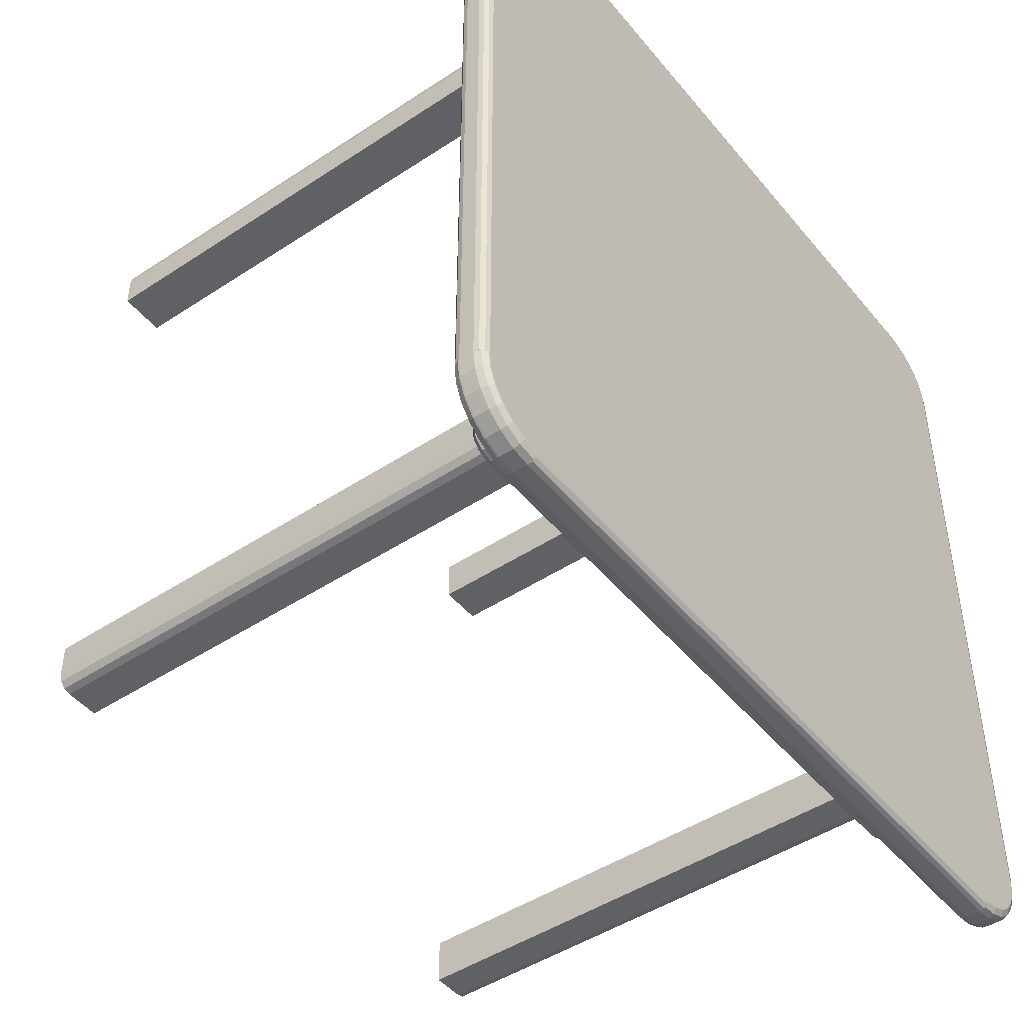
<metadata>
{"format":"obj","ext":"obj","renderer":"f3d","projection":"perspective","resolution":1024,"background":"white","views":[{"elev":-46.6,"azim":-53.0,"up":"+Y"}]}
</metadata>
<code>
v 0.4972 -0.4382 0.0823
v -0.4944 -0.4167 0.09193
v -0.4944 0.4167 0.09193
v 0.3804 0.3722 -0.009363
v -0.4889 0.4167 0.05453
v -0.4167 0.4944 0.09193
v 0.4866 0.457 0.08945
v 0.3611 -0.3889 -0.003808
v -0.5 0.4167 0.0823
v -0.3611 0.3056 0.05453
v -0.4167 -0.4985 0.06008
v -0.3833 -0.3611 -0.009363
v -0.3444 -0.3611 -0.5927
v -0.4755 -0.4755 0.06371
v 0.5 -0 0.0823
v 0.3611 0.3056 -0.009363
v 0.3333 -0.3056 0.05453
v -0.4691 0.4691 0.09325
v 0.3852 -0.375 -0.003808
v 0.3333 -0.3056 -0.2691
v -0.3833 0.3611 -0.009363
v -0.4974 -0.4167 0.08945
v 0.3852 0.375 0.05453
v 0.4792 -0.4528 0.05453
v -0.3889 -0.3611 -0.003808
v -0.4583 0.4888 0.06564
v -0.4382 0.4972 0.06564
v 0.4528 -0.4792 0.09342
v -0.4854 -0.4563 0.05713
v -0.497 -0.4382 0.06371
v -0.4563 -0.4854 0.05713
v 0.5 0.4167 0.0823
v -0.4359 0.4883 0.09325
v 0.3889 0.3611 -0.003808
v -0.4864 0.4354 0.09342
v -0.4933 -0.4372 0.05713
v -0.4972 -0.4382 0.0823
v 0.4728 -0.4728 0.05713
v -0.4738 0.4738 0.08945
v -0.4883 0.4359 0.09325
v 0.4167 0.4889 0.05453
v -0.3611 0.3889 -0.003808
v 0.4382 0.497 0.06371
v -0.5 -0 0.0823
v 0.3056 0.3611 0.05453
v -0.4582 0.4887 0.06371
v -0.5 -0.4167 0.07397
v 0.4167 0.4944 0.05601
v 0.4755 0.4755 0.06371
v 0.4583 0.4888 0.06564
v -0 0.3889 0.02536
v -0.3056 -0.3056 -0.5927
v -0.3589 -0.3528 -0.5927
v -0.4864 -0.4354 0.09342
v 0.3056 -0.3611 0.05453
v 0.3056 -0.3056 0.05453
v -0.3056 -0.3333 -0.2691
v -0.457 -0.4866 0.08945
v -0.4974 0.4167 0.08945
v -0.3528 -0.3589 -0.009363
v 0.4809 0.4537 0.09325
v -0.4583 0.4888 0.0823
v 0.3589 0.3528 -0.009363
v 0.4354 -0.4864 0.05453
v -0.4889 -0.4167 0.05453
v 0.3444 0.3611 -0.5927
v 0.3056 0.3611 -0.5927
v -0.3889 -0 0.05453
v -0.4167 -0.4908 0.09325
v -0.4167 0.5 0.07397
v -0.4908 0.4167 0.09325
v 0.3611 0.3056 0.02258
v -0.3589 0.3528 -0.5927
v 0.4167 0.4998 0.06371
v -0.4382 -0.497 0.06371
v -0.4691 -0.4691 0.09325
v 0.3056 -0.3333 -0.2691
v -0.3889 -0.3611 0.02536
v -0.3056 0.3611 -0.009363
v 0.4537 0.4809 0.09325
v 0.3611 0.325 -0.301
v -0 0.5 0.0823
v -0.3056 0.3611 0.05453
v 0.4167 -0.4985 0.06008
v -0.4985 0.4167 0.08786
v 0.3528 0.3589 -0.5927
v 0.4583 0.4888 0.0823
v 0.4985 -0.4167 0.06008
v -0.4167 0.4985 0.08786
v -0.4583 -0.4888 0.06564
v 0.497 0.4382 0.06371
v -0.3804 0.3722 -0.009363
v -0 -0.5 0.06564
v -0.4167 0.4998 0.06371
v -0.3056 -0.3611 0.05453
v -0.4755 0.4755 0.06371
v -0.4537 -0.4809 0.09325
v -0.3889 -0.3611 0.05453
v -0.3611 0.3889 0.05453
v 0.3722 0.3804 -0.009363
v 0.4167 -0.5 0.07397
v 0.4563 -0.4854 0.05713
v -0.4354 0.4864 0.09342
v 0.4889 0.4167 0.09342
v -0.3889 0.3611 0.02536
v -0.4809 -0.4537 0.09325
v 0.4583 -0.4888 0.06564
v -0.3852 0.375 -0.003808
v -0.3611 -0.3889 -0.003808
v -0.496 -0.4167 0.05713
v 0.4854 -0.4563 0.05713
v 0.457 -0.4866 0.08945
v 0.3611 0.3056 -0.5927
v 0.4864 0.4354 0.05453
v 0.3056 -0.3056 -0.2691
v -0.4583 -0.4888 0.0823
v -0 0.3889 -0.003808
v 0.3589 -0.3528 -0.009363
v 0.3528 -0.3589 -0.5927
v -0.4167 -0.4944 0.09193
v 0.3611 -0.3056 0.05453
v -0.3611 -0.3833 -0.009363
v 0.5 0.4167 0.07397
v -0.3852 0.375 0.05453
v 0.375 -0.3852 0.05453
v -0.496 0.4167 0.05713
v 0.5 -0 0.06564
v -0.4167 -0.4889 0.09342
v 0.3611 0.3056 -0.301
v 0.4582 0.4887 0.06371
v -0.3611 0.3056 -0.009363
v -0.4866 0.457 0.08945
v 0.4972 0.4382 0.06564
v 0.4998 0.4167 0.06371
v 0.4864 -0.4354 0.05453
v -0.5 -0.4167 0.06564
v -0.497 0.4382 0.06371
v 0.4908 -0.4167 0.09325
v 0.375 -0.3852 -0.003808
v 0.4382 -0.4972 0.0823
v 0.4583 -0.4888 0.0823
v -0.4528 0.4792 0.05453
v 0.4167 0.4908 0.09325
v -0.4792 0.4528 0.09342
v -0.4946 0.4376 0.08945
v 0.4974 -0.4167 0.08945
v 0.3611 0.3833 -0.009363
v 0.4167 0.4985 0.08786
v -0.5 -0 0.06564
v 0.5 -0.4167 0.06564
v -0.3889 0.3611 -0.003808
v 0.4167 -0.4944 0.05601
v 0.3056 -0.3611 -0.2691
v 0.4889 -0.4167 0.09342
v 0.3611 -0.3056 -0.2691
v 0.4944 -0.4167 0.05601
v 0.4944 0.4167 0.05601
v -0.3889 -0 -0.003808
v -0.4972 0.4382 0.06564
v -0.3722 0.3804 -0.009363
v -0.4756 -0.4756 0.0823
v -0.4854 0.4563 0.05713
v 0.3611 0.3444 -0.301
v -0.4167 -0.4985 0.08786
v -0.3611 0.3056 -0.5927
v -0.3889 0.3611 0.05453
v 0.4167 -0.4889 0.09342
v -0.4888 -0.4583 0.06564
v 0.4792 -0.4528 0.09342
v 0.4972 -0.4382 0.06564
v 0.4946 0.4376 0.08945
v 0.3611 0.3889 0.02536
v -0.4167 0.4889 0.09342
v -0.4563 0.4854 0.05713
v -0.4376 0.4946 0.08945
v -0.3589 0.3528 -0.009363
v 0.4887 -0.4582 0.06371
v -0.4354 -0.4864 0.09342
v 0.4738 -0.4738 0.08945
v 0.4728 0.4728 0.05713
v 0.4167 -0.5 0.0823
v 0.4974 0.4167 0.08945
v -0.4889 0.4167 0.09342
v -0 0.5 0.06564
v 0.4376 -0.4946 0.08945
v -0.3611 -0.3889 0.05453
v 0.3611 -0.3056 -0.009363
v -0.4946 -0.4376 0.08945
v -0.375 -0.3852 -0.003808
v 0.4677 0.4677 0.09342
v -0.4167 -0.5 0.0823
v -0.3056 -0.3056 0.05453
v 0.3852 -0.375 0.05453
v 0.4883 -0.4359 0.09325
v 0.4167 0.5 0.0823
v -0.4888 -0.4583 0.0823
v -0.375 0.3852 0.05453
v 0.4354 0.4864 0.09342
v -0.4972 -0.4382 0.06564
v -0.4792 -0.4528 0.05453
v 0.3611 0.3889 0.05453
v 0.4908 0.4167 0.09325
v -0.4944 0.4167 0.05601
v 0.4359 -0.4883 0.09325
v -0.4944 -0.4167 0.05601
v 0.4888 -0.4583 0.06564
v -0.4167 0.4944 0.05601
v 0.4809 -0.4537 0.09325
v -0 0.3889 0.05453
v 0.4946 -0.4376 0.08945
v -0.4167 -0.4974 0.08945
v -0.4167 0.5 0.0823
v -0.4756 -0.4756 0.06564
v 0.4933 0.4372 0.05713
v 0.4167 0.4889 0.09342
v 0.4382 0.4972 0.0823
v 0.4677 0.4677 0.05453
v 0.4528 0.4792 0.05453
v 0.4985 0.4167 0.06008
v -0.3852 -0.375 -0.003808
v -0.4382 -0.4972 0.0823
v 0.3889 -0.3611 0.05453
v 0.4998 -0.4167 0.06371
v 0.3722 -0.3804 -0.009363
v 0.3056 -0.3056 -0.5927
v -0.5 0.4167 0.06564
v -0.3056 -0.3611 -0.2691
v 0.496 -0.4167 0.05713
v -0.4887 0.4582 0.06371
v -0.3528 -0.3589 -0.5927
v 0.4985 -0.4167 0.08786
v 0.4167 -0.4985 0.08786
v -0.5 -0 0.07397
v -0.4985 -0.4167 0.06008
v 0.4866 -0.457 0.08945
v -0.3589 -0.3528 -0.009363
v 0.3056 0.3056 0.05453
v 0.3528 0.3589 -0.009363
v -0.4889 -0.4167 0.09342
v -0.4528 -0.4792 0.05453
v 0.4382 -0.497 0.06371
v 0.5 0.4167 0.06564
v 0.4888 -0.4583 0.0823
v 0.496 0.4167 0.05713
v 0.3833 -0.3611 -0.009363
v -0.3611 -0.3444 -0.5927
v -0.4738 -0.4738 0.08945
v 0.3056 -0.3611 -0.009363
v -0.3333 -0.3056 -0.2691
v 0.4756 -0.4756 0.0823
v 0.4563 0.4854 0.05713
v 0.4372 0.4933 0.05713
v 0.4854 0.4563 0.05713
v 0.3833 0.3611 -0.009363
v -0.4728 -0.4728 0.05713
v 0.3056 -0.3611 -0.5927
v 0.4883 0.4359 0.09325
v -0.457 0.4866 0.08945
v 0.4792 0.4528 0.05453
v -0.4864 0.4354 0.05453
v 0.4359 0.4883 0.09325
v -0.4372 0.4933 0.05713
v 0.4167 -0.4974 0.08945
v 0.3589 0.3528 -0.5927
v 0.4677 -0.4677 0.09342
v -0.3333 -0.3056 0.05453
v -0.3444 0.3611 -0.009363
v -0.3056 -0.3056 -0.2691
v 0.3611 -0.3833 -0.009363
v -0.3333 -0.3056 -0.5927
v -0.3611 0.3444 -0.009363
v 0.4537 -0.4809 0.09325
v -0.5 0.4167 0.07397
v 0.3611 -0 0.05453
v 0.3611 -0.3444 -0.5927
v -0.4864 -0.4354 0.05453
v 0.3611 0.325 -0.009363
v -0.3611 0.3889 0.02536
v 0.3611 0.3444 -0.5927
v 0.3611 0.3444 -0.009363
v 0.3444 0.3611 -0.009363
v 0.4354 -0.4864 0.09342
v 0.3611 0.3056 0.05453
v -0.4998 0.4167 0.06371
v -0.4582 -0.4887 0.06371
v 0.4167 0.5 0.07397
v 0.4677 -0.4677 0.05453
v -0.3056 -0.3333 -0.5927
v 0.3611 -0 0.02258
v 0.4167 0.4944 0.09193
v -0.4528 0.4792 0.09342
v -0.3722 -0.3804 -0.009363
v 0.3056 -0.3333 0.05453
v 0.3444 -0.3611 -0.5927
v -0.3611 -0.3056 0.05453
v 0.4756 -0.4756 0.06564
v -0 -0.5 0.07397
v 0.3889 0.3611 0.05453
v 0.3611 -0.3889 0.05453
v -0.4382 0.4972 0.0823
v -0.3852 -0.375 0.05453
v -0.3611 -0.3056 -0.009363
v 0.4933 -0.4372 0.05713
v 0.3804 -0.3722 -0.009363
v -0.3056 -0.3333 0.05453
v 0.4382 -0.4972 0.06564
v -0.4756 0.4756 0.0823
v -0 0.5 0.07397
v 0.457 0.4866 0.08945
v -0.4382 0.497 0.06371
v 0.4167 -0.4908 0.09325
v -0.4167 -0.4944 0.05601
v 0.4528 -0.4792 0.05453
v -0.3611 -0.3056 -0.5927
v -0.4677 0.4677 0.09342
v -0.4167 -0.5 0.07397
v -0.4354 0.4864 0.05453
v 0.4864 0.4354 0.09342
v -0.3056 0.3056 -0.5927
v -0.4167 0.4908 0.09325
v 0.375 0.3852 0.05453
v 0.5 -0.4167 0.07397
v -0.4537 0.4809 0.09325
v -0.3444 -0.3611 -0.009363
v -0.3611 -0.3444 -0.009363
v -0.3056 0.3611 -0.5927
v 0.3889 -0.3611 -0.003808
v -0.4677 0.4677 0.05453
v 0.3056 0.3056 -0.5927
v -0.3528 0.3589 -0.009363
v 0.3611 -0.3444 -0.009363
v 0.3852 0.375 -0.003808
v 0.4864 -0.4354 0.09342
v -0.4792 -0.4528 0.09342
v -0.4866 -0.457 0.08945
v 0.3444 -0.3611 -0.009363
v 0.3056 -0.3333 -0.5927
v -0.3528 0.3589 -0.5927
v -0.4756 0.4756 0.06564
v 0.3056 0.3611 -0.009363
v 0.4691 0.4691 0.09325
v 0.4582 -0.4887 0.06371
v -0.4888 0.4583 0.06564
v -0.3056 -0.3611 -0.5927
v -0.5 -0.4167 0.0823
v 0.4528 0.4792 0.09342
v 0.4889 0.4167 0.05453
v 0.4985 0.4167 0.08786
v -0.4998 -0.4167 0.06371
v 0.3611 -0 -0.009363
v 0.3611 0.325 -0.5927
v -0.4985 0.4167 0.06008
v -0.4167 0.4985 0.06008
v 0.5 -0 0.07397
v 0.375 0.3852 -0.003808
v -0.3804 -0.3722 -0.009363
v 0.5 -0.4167 0.0823
v -0.3056 0.3056 0.05453
v 0.4376 0.4946 0.08945
v -0.4167 0.4974 0.08945
v -0.4985 -0.4167 0.08786
v 0.4382 0.4972 0.06564
v -0.4933 0.4372 0.05713
v -0.4167 0.496 0.05713
v 0.3528 -0.3589 -0.009363
v -0.4528 -0.4792 0.09342
v -0.3444 0.3611 -0.5927
v -0.3889 -0 0.02536
v 0.3611 0.3889 -0.003808
v -0.4677 -0.4677 0.09342
v -0.4382 -0.4972 0.06564
v -0.4167 -0.4889 0.05453
v 0.4756 0.4756 0.0823
v 0.4167 -0.5 0.06564
v -0.4167 -0.496 0.05713
v -0.4728 0.4728 0.05713
v 0.4167 0.496 0.05713
v 0.4167 -0.4944 0.09193
v -0.4888 0.4583 0.0823
v -0.4809 0.4537 0.09325
v 0.4944 0.4167 0.09193
v -0.3056 -0.3611 -0.009363
v 0.4944 -0.4167 0.09193
v 0.3589 -0.3528 -0.5927
v 0.4792 0.4528 0.09342
v 0.4972 0.4382 0.0823
v -0.4354 -0.4864 0.05453
v 0.4167 -0.496 0.05713
v -0.3611 -0.3056 -0.2691
v 0.4888 0.4583 0.06564
v -0.4167 -0.5 0.06564
v -0.3611 0.3444 -0.5927
v 0.3611 -0.3056 0.02258
v 0.4167 0.5 0.06564
v -0.4677 -0.4677 0.05453
v 0.4691 -0.4691 0.09325
v 0.4887 0.4582 0.06371
v 0.4167 -0.4998 0.06371
v 0.4738 0.4738 0.08945
v 0.497 -0.4382 0.06371
v 0.4755 -0.4755 0.06371
v -0.4376 -0.4946 0.08945
v 0.3333 -0.3056 -0.5927
v -0.4359 -0.4883 0.09325
v -0 -0.5 0.0823
v 0.4889 -0.4167 0.05453
v -0.4883 -0.4359 0.09325
v -0.4167 0.5 0.06564
v -0.375 -0.3852 0.05453
v 0.4354 0.4864 0.05453
v 0.3611 -0.3056 -0.5927
v 0.4167 0.4974 0.08945
v 0.4372 -0.4933 0.05713
v -0.375 0.3852 -0.003808
v -0.4167 -0.4998 0.06371
v 0.4167 -0.4889 0.05453
v -0.4972 0.4382 0.0823
v -0.4792 0.4528 0.05453
v -0.4887 -0.4582 0.06371
v 0.4888 0.4583 0.0823
v -0.4167 0.4889 0.05453
v 0.4167 0.4985 0.06008
v -0.3611 0.3833 -0.009363
v -0.4372 -0.4933 0.05713
v -0.4908 -0.4167 0.09325
v 0.4756 0.4756 0.06564
f 56 55 95
f 192 295 10
f 358 83 45
f 237 283 121
f 95 192 56
f 56 192 10
f 56 10 121
f 121 10 358
f 121 358 237
f 237 358 45
f 283 72 274
f 274 72 289
f 274 289 121
f 121 289 393
f 72 16 289
f 289 16 350
f 289 350 393
f 393 350 187
f 248 382 55
f 55 382 95
f 10 295 131
f 131 295 302
f 340 45 79
f 79 45 83
f 201 260 418
f 240 395 387
f 387 395 200
f 387 200 372
f 372 200 276
f 372 276 301
f 301 276 65
f 287 186 24
f 24 186 299
f 24 299 135
f 135 299 125
f 135 125 406
f 23 41 298
f 298 41 410
f 298 410 222
f 222 410 218
f 301 409 372
f 372 409 186
f 372 186 416
f 416 186 287
f 416 287 64
f 64 287 313
f 125 193 406
f 406 193 222
f 406 222 347
f 347 222 218
f 347 218 114
f 114 218 217
f 114 217 259
f 260 201 5
f 5 201 99
f 5 99 197
f 197 124 5
f 5 124 166
f 5 166 65
f 65 166 98
f 65 98 301
f 23 321 41
f 41 321 201
f 41 201 421
f 421 201 418
f 421 418 317
f 317 418 328
f 317 328 142
f 273 226 233
f 233 226 149
f 233 149 47
f 47 149 136
f 9 273 44
f 44 273 233
f 44 233 345
f 345 233 47
f 391 191 371
f 371 191 221
f 371 221 90
f 90 221 116
f 90 116 213
f 213 116 161
f 213 161 168
f 168 161 196
f 168 196 199
f 199 196 37
f 199 37 136
f 136 37 345
f 181 405 101
f 101 405 297
f 101 297 374
f 374 297 93
f 405 191 297
f 297 191 316
f 297 316 93
f 93 316 391
f 150 357 170
f 170 357 1
f 170 1 206
f 206 1 243
f 206 243 296
f 296 243 250
f 296 250 107
f 107 250 141
f 107 141 306
f 306 141 140
f 306 140 374
f 374 140 181
f 242 123 127
f 127 123 354
f 127 354 150
f 150 354 322
f 123 32 354
f 354 32 15
f 354 15 322
f 322 15 357
f 394 195 362
f 362 195 216
f 362 216 50
f 50 216 87
f 50 87 426
f 426 87 373
f 426 373 390
f 390 373 420
f 390 420 133
f 133 420 386
f 133 386 242
f 242 386 32
f 195 286 82
f 82 286 308
f 82 308 212
f 212 308 70
f 286 394 308
f 308 394 184
f 308 184 70
f 70 184 408
f 83 358 79
f 79 358 319
f 79 319 326
f 165 319 131
f 131 319 358
f 131 358 10
f 115 225 77
f 77 225 337
f 77 337 153
f 153 337 256
f 56 115 293
f 293 115 77
f 293 77 55
f 55 77 153
f 336 248 294
f 294 248 256
f 191 181 164
f 164 181 232
f 164 232 120
f 120 232 378
f 120 378 128
f 128 378 167
f 239 425 54
f 54 425 407
f 54 407 334
f 334 407 106
f 334 106 370
f 370 106 76
f 370 76 366
f 366 76 97
f 366 97 178
f 178 97 404
f 178 404 128
f 128 404 69
f 425 22 407
f 407 22 188
f 407 188 106
f 106 188 335
f 106 335 76
f 76 335 247
f 76 247 97
f 97 247 58
f 97 58 404
f 404 58 402
f 404 402 69
f 69 402 211
f 22 345 188
f 188 345 37
f 188 37 335
f 335 37 196
f 335 196 247
f 247 196 161
f 247 161 58
f 58 161 116
f 58 116 402
f 402 116 221
f 402 221 211
f 211 221 191
f 136 349 199
f 199 349 30
f 199 30 168
f 168 30 419
f 168 419 213
f 213 419 14
f 213 14 90
f 90 14 285
f 90 285 371
f 371 285 75
f 371 75 391
f 391 75 415
f 349 110 30
f 30 110 36
f 30 36 419
f 419 36 29
f 419 29 14
f 14 29 255
f 14 255 285
f 285 255 31
f 285 31 75
f 75 31 424
f 75 424 415
f 415 424 375
f 110 65 36
f 36 65 276
f 36 276 29
f 29 276 200
f 29 200 255
f 255 200 395
f 255 395 31
f 31 395 240
f 31 240 424
f 424 240 387
f 424 387 375
f 375 387 372
f 109 122 8
f 8 122 269
f 325 246 236
f 236 246 53
f 236 53 60
f 60 53 230
f 60 230 324
f 324 230 13
f 104 318 154
f 154 318 385
f 154 385 333
f 333 385 190
f 333 190 169
f 169 190 346
f 169 346 265
f 265 346 198
f 265 198 28
f 28 198 215
f 28 215 282
f 282 215 173
f 282 173 167
f 167 173 103
f 167 103 128
f 128 103 291
f 128 291 178
f 178 291 315
f 178 315 366
f 366 315 144
f 366 144 370
f 370 144 35
f 370 35 334
f 334 35 183
f 334 183 54
f 54 183 239
f 8 299 109
f 109 299 186
f 52 268 288
f 288 268 57
f 288 57 344
f 344 57 227
f 268 192 57
f 57 192 305
f 57 305 227
f 227 305 95
f 195 212 148
f 148 212 89
f 148 89 290
f 290 89 6
f 290 6 215
f 215 6 173
f 336 294 365
f 365 294 119
f 365 119 118
f 118 119 384
f 118 384 331
f 331 384 275
f 369 201 355
f 355 201 321
f 355 321 332
f 332 321 23
f 332 23 34
f 34 23 298
f 236 122 325
f 325 122 292
f 325 292 302
f 302 292 356
f 302 356 131
f 131 356 12
f 131 12 271
f 271 12 21
f 271 21 176
f 176 21 330
f 63 238 147
f 147 238 281
f 147 281 423
f 423 281 160
f 330 21 267
f 267 21 92
f 267 92 79
f 160 281 92
f 92 281 340
f 92 340 79
f 236 60 122
f 122 60 324
f 122 324 269
f 269 324 224
f 365 245 336
f 336 245 304
f 336 304 248
f 224 324 304
f 304 324 382
f 304 382 248
f 365 118 245
f 245 118 331
f 245 331 254
f 254 331 4
f 63 147 280
f 280 147 100
f 280 100 16
f 4 331 100
f 100 331 187
f 100 187 16
f 283 237 16
f 16 237 329
f 16 329 113
f 357 32 231
f 231 32 348
f 231 348 383
f 383 348 381
f 383 381 154
f 154 381 104
f 74 394 362
f 133 242 134
f 377 74 252
f 252 74 43
f 252 43 251
f 251 43 130
f 251 130 180
f 91 214 397
f 397 214 253
f 397 253 49
f 259 217 180
f 180 217 218
f 180 218 251
f 251 218 410
f 251 410 252
f 252 410 41
f 252 41 377
f 347 114 214
f 214 114 259
f 214 259 253
f 253 259 180
f 253 180 49
f 49 180 130
f 74 362 43
f 43 362 50
f 43 50 130
f 130 50 426
f 130 426 49
f 49 426 390
f 49 390 397
f 397 390 133
f 397 133 91
f 91 133 134
f 91 134 214
f 214 134 244
f 214 244 347
f 34 254 332
f 332 254 4
f 332 4 355
f 355 4 100
f 355 100 369
f 369 100 147
f 423 42 147
f 147 42 369
f 280 279 63
f 63 279 264
f 63 264 238
f 238 264 86
f 238 86 281
f 281 86 66
f 327 222 19
f 19 222 193
f 19 193 139
f 139 193 125
f 139 125 8
f 8 125 299
f 201 172 209
f 209 172 51
f 209 51 99
f 99 51 278
f 172 369 51
f 51 369 117
f 51 117 278
f 278 117 42
f 151 166 108
f 108 166 124
f 108 124 414
f 414 124 197
f 414 197 42
f 42 197 99
f 230 53 13
f 13 53 246
f 13 246 344
f 344 246 314
f 344 314 52
f 392 165 271
f 271 165 131
f 167 311 282
f 282 311 204
f 282 204 28
f 28 204 272
f 28 272 265
f 265 272 396
f 265 396 169
f 169 396 208
f 169 208 333
f 333 208 194
f 333 194 154
f 154 194 138
f 311 263 204
f 204 263 185
f 204 185 272
f 272 185 112
f 272 112 396
f 396 112 179
f 396 179 208
f 208 179 235
f 208 235 194
f 194 235 210
f 194 210 138
f 138 210 146
f 263 181 185
f 185 181 140
f 185 140 112
f 112 140 141
f 112 141 179
f 179 141 250
f 179 250 235
f 235 250 243
f 235 243 210
f 210 243 1
f 210 1 146
f 146 1 357
f 9 345 85
f 85 345 361
f 85 361 3
f 3 361 2
f 3 2 183
f 183 2 239
f 173 320 103
f 103 320 33
f 103 33 291
f 291 33 323
f 291 323 315
f 315 323 18
f 315 18 144
f 144 18 380
f 144 380 35
f 35 380 40
f 35 40 183
f 183 40 71
f 320 360 33
f 33 360 175
f 33 175 323
f 323 175 258
f 323 258 18
f 18 258 39
f 18 39 380
f 380 39 132
f 380 132 40
f 40 132 145
f 40 145 71
f 71 145 59
f 360 212 175
f 175 212 300
f 175 300 258
f 258 300 62
f 258 62 39
f 39 62 307
f 39 307 132
f 132 307 379
f 132 379 145
f 145 379 417
f 145 417 59
f 59 417 9
f 408 394 353
f 353 394 422
f 353 422 207
f 207 422 48
f 207 48 421
f 421 48 41
f 136 226 234
f 234 226 352
f 234 352 205
f 205 352 203
f 205 203 65
f 65 203 5
f 8 269 139
f 139 269 224
f 139 224 19
f 19 224 304
f 19 304 327
f 327 304 245
f 25 12 220
f 220 12 356
f 220 356 189
f 189 356 292
f 189 292 109
f 109 292 122
f 12 25 21
f 21 25 151
f 105 151 368
f 368 151 158
f 368 158 78
f 78 158 25
f 166 105 68
f 68 105 368
f 68 368 98
f 98 368 78
f 73 338 392
f 392 338 367
f 392 367 165
f 165 367 326
f 165 326 319
f 242 150 219
f 219 150 88
f 219 88 157
f 157 88 156
f 157 156 347
f 347 156 406
f 254 34 245
f 245 34 327
f 67 329 340
f 340 329 237
f 340 237 45
f 279 163 351
f 351 163 81
f 351 81 113
f 113 81 129
f 163 280 81
f 81 280 277
f 81 277 129
f 129 277 16
f 325 302 246
f 246 302 314
f 192 268 266
f 266 268 249
f 266 249 295
f 295 249 389
f 268 52 249
f 249 52 270
f 249 270 389
f 389 270 314
f 275 411 331
f 331 411 187
f 374 398 306
f 306 398 241
f 306 241 107
f 107 241 342
f 107 342 296
f 296 342 401
f 296 401 206
f 206 401 177
f 206 177 170
f 170 177 400
f 170 400 150
f 150 400 223
f 398 388 241
f 241 388 413
f 241 413 342
f 342 413 102
f 342 102 401
f 401 102 38
f 401 38 177
f 177 38 111
f 177 111 400
f 400 111 303
f 400 303 223
f 223 303 228
f 388 416 413
f 413 416 64
f 413 64 102
f 102 64 313
f 102 313 38
f 38 313 287
f 38 287 111
f 111 287 24
f 111 24 303
f 303 24 135
f 303 135 228
f 228 135 406
f 374 391 84
f 84 391 11
f 84 11 152
f 152 11 312
f 152 312 416
f 416 312 372
f 408 94 27
f 27 94 310
f 27 310 26
f 26 310 46
f 26 46 339
f 339 46 96
f 339 96 343
f 343 96 229
f 343 229 159
f 159 229 137
f 159 137 226
f 226 137 284
f 94 364 310
f 310 364 262
f 310 262 46
f 46 262 174
f 46 174 96
f 96 174 376
f 96 376 229
f 229 376 162
f 229 162 137
f 137 162 363
f 137 363 284
f 284 363 126
f 364 421 262
f 262 421 317
f 262 317 174
f 174 317 142
f 174 142 376
f 376 142 328
f 376 328 162
f 162 328 418
f 162 418 363
f 363 418 260
f 363 260 126
f 126 260 5
f 267 367 330
f 330 367 338
f 330 338 176
f 176 338 73
f 176 73 271
f 271 73 392
f 226 9 159
f 159 9 417
f 159 417 343
f 343 417 379
f 343 379 339
f 339 379 307
f 339 307 26
f 26 307 62
f 26 62 27
f 27 62 300
f 27 300 408
f 408 300 212
f 109 186 189
f 189 186 409
f 189 409 220
f 220 409 301
f 220 301 25
f 25 301 98
f 34 298 327
f 327 298 222
f 155 411 20
f 20 411 403
f 20 403 115
f 115 403 225
f 121 155 17
f 17 155 20
f 17 20 56
f 56 20 115
f 66 67 281
f 281 67 340
f 86 264 66
f 66 264 279
f 66 279 67
f 67 279 113
f 67 113 329
f 13 344 324
f 324 344 382
f 267 79 367
f 367 79 326
f 384 119 275
f 275 119 294
f 275 294 411
f 411 294 256
f 411 256 225
f 261 143 215
f 198 346 80
f 80 346 190
f 80 190 341
f 341 190 385
f 341 385 61
f 61 385 318
f 61 318 257
f 257 318 104
f 257 104 202
f 309 359 261
f 261 359 412
f 261 412 143
f 202 182 257
f 257 182 171
f 257 171 61
f 61 171 7
f 61 7 341
f 341 7 399
f 341 399 80
f 195 412 216
f 216 412 359
f 216 359 87
f 87 359 309
f 87 309 373
f 215 198 261
f 261 198 80
f 261 80 309
f 309 80 399
f 309 399 373
f 373 399 7
f 373 7 420
f 420 7 171
f 420 171 386
f 386 171 182
f 386 182 32
f 42 423 414
f 414 423 160
f 414 160 108
f 108 160 92
f 108 92 151
f 151 92 21

</code>
